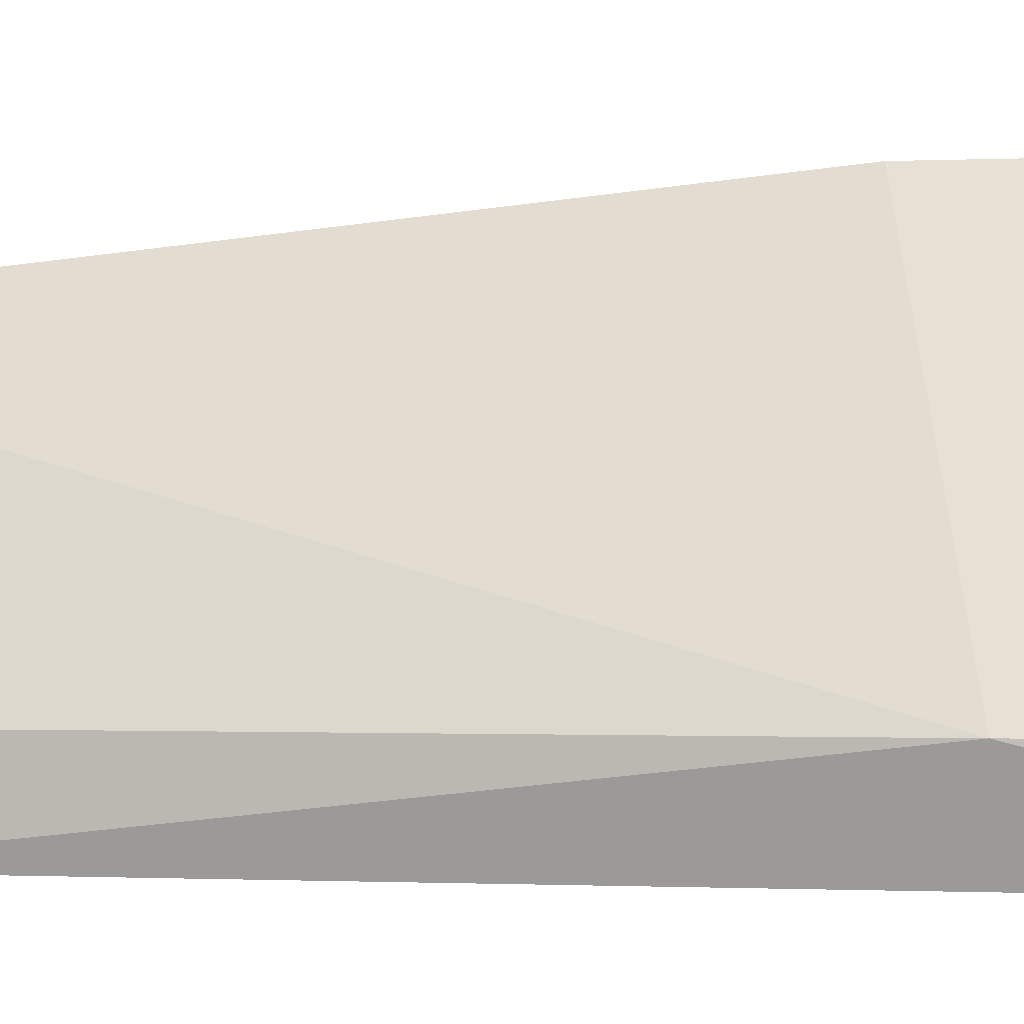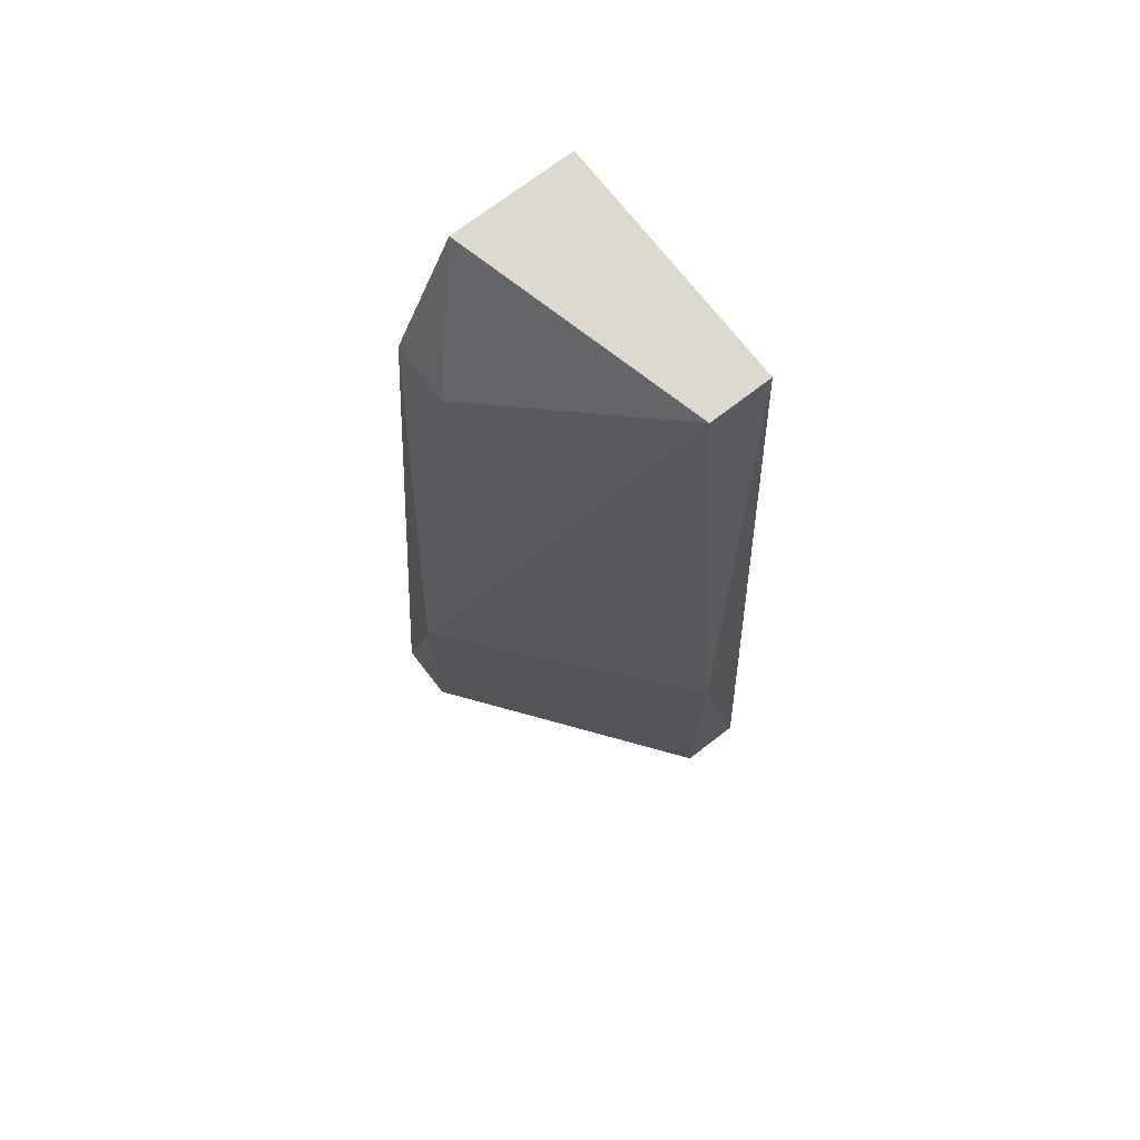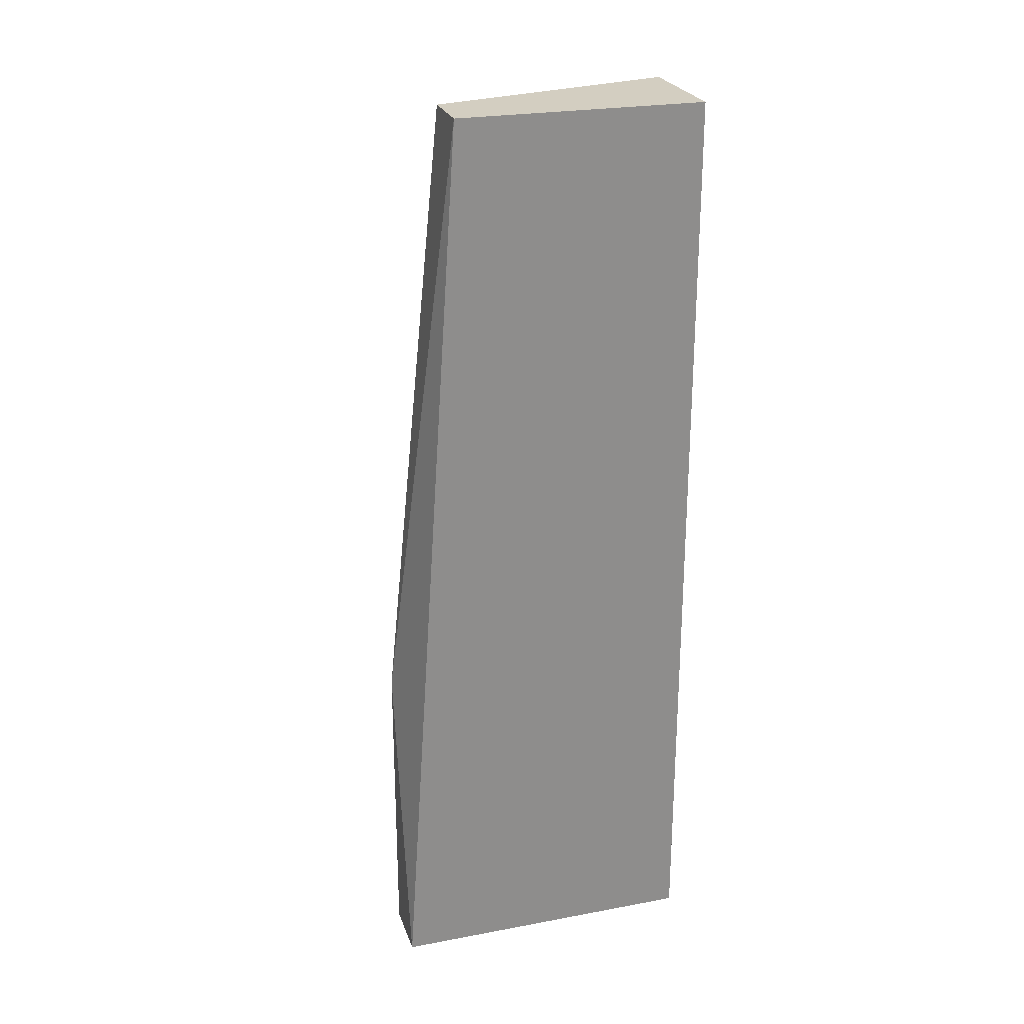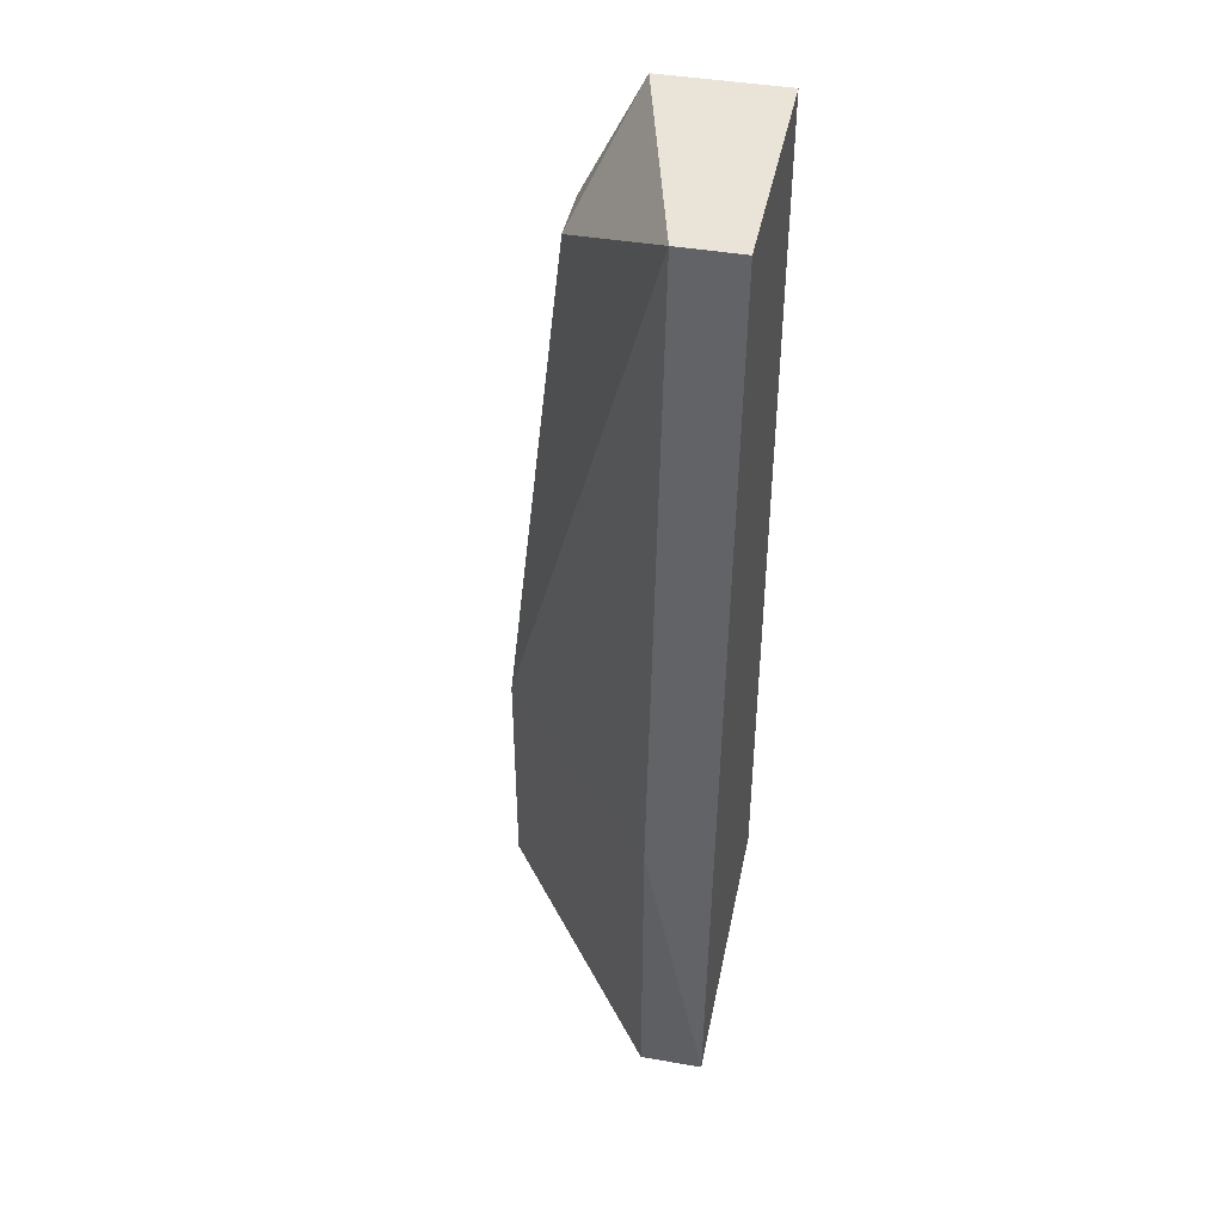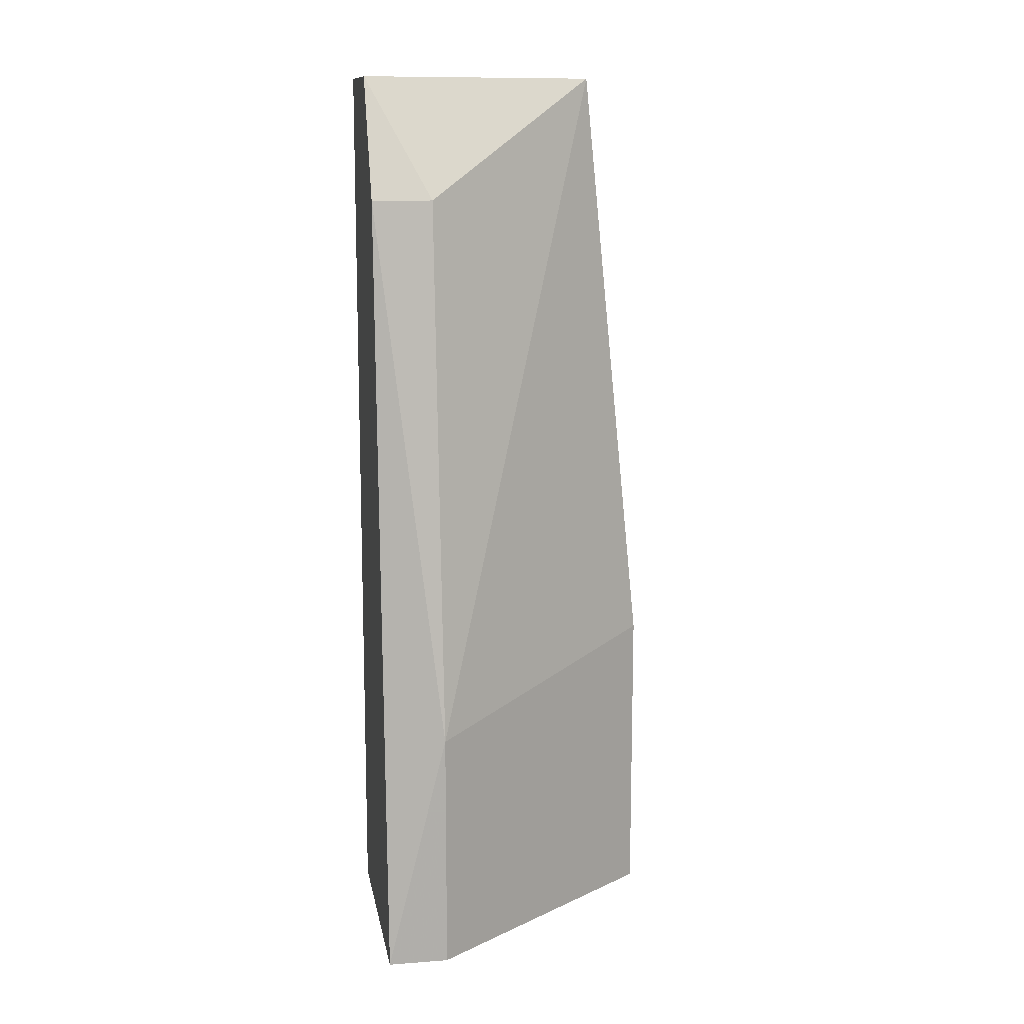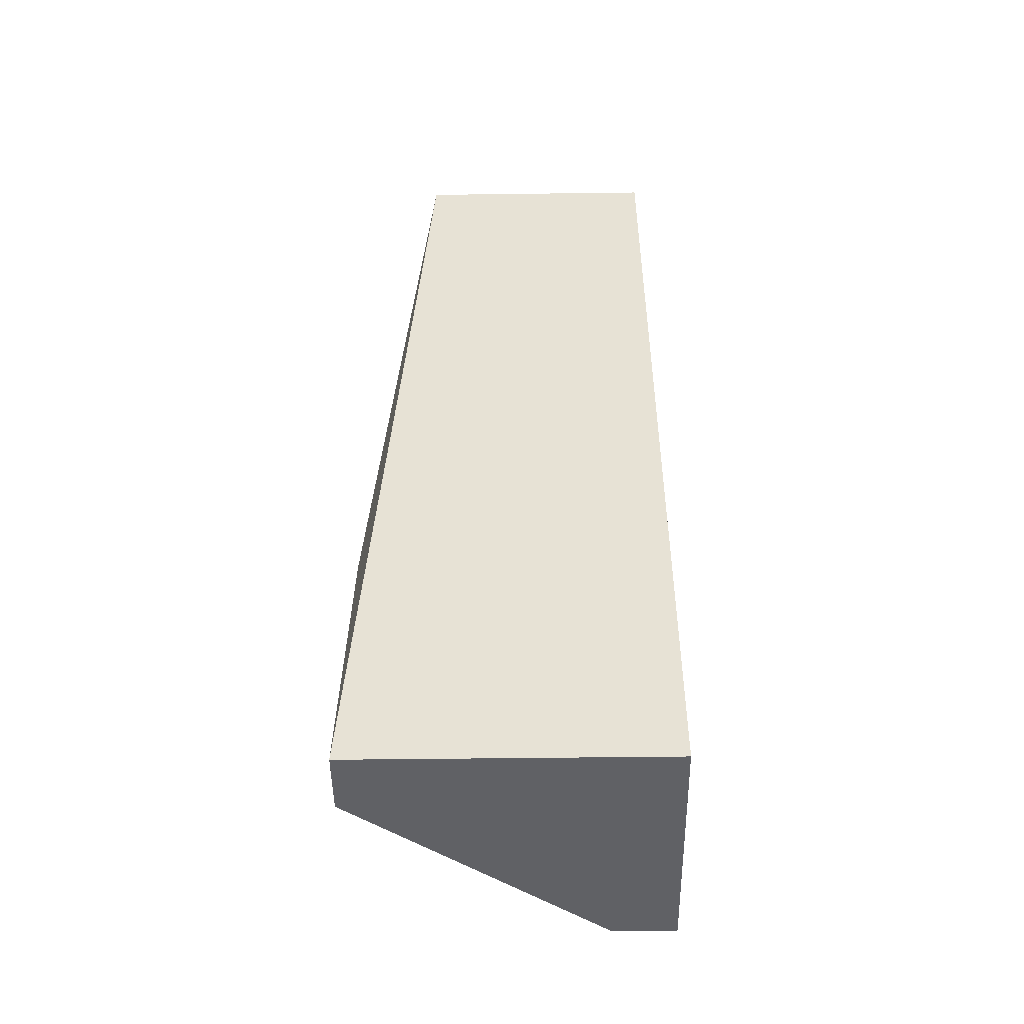
<metadata>
{"format":"obj","ext":"obj","renderer":"f3d","projection":"perspective","resolution":1024,"background":"white","views":[{"elev":-1.2,"azim":101.2,"up":"+Y"},{"elev":71.8,"azim":142.3,"up":"+Z"},{"elev":25.0,"azim":-106.8,"up":"+Z"},{"elev":43.1,"azim":-168.5,"up":"+Z"},{"elev":12.3,"azim":80.0,"up":"+Z"},{"elev":-49.1,"azim":-89.2,"up":"+Z"}]}
</metadata>
<code>
v -0.01775 -0.03762 -0.02581
v -0.01775 -0.03762 -0.001972
v -0.01775 -0.03126 -0.001972
v -0.01775 -0.02967 -0.02581
v -0.01616 -0.03126 -0.001972
v -0.01616 -0.02967 -0.01786
v -0.01616 -0.02967 -0.02581
v -0.01139 -0.03603 -0.02581
v -0.01139 -0.03603 -0.01945
v -0.01139 -0.03762 -0.02581
v -0.01298 -0.03603 -0.005153
v -0.01298 -0.03762 -0.005153
v -0.01457 -0.03762 -0.001972
f 10 9 12
f 1 4 10
f 4 1 2
f 1 10 2
f 5 6 3
f 4 2 3
f 2 5 3
f 6 4 3
f 10 4 8
f 2 10 13
f 11 5 13
f 5 2 13
f 5 11 9
f 6 5 9
f 10 8 9
f 8 6 9
f 4 6 7
f 8 4 7
f 6 8 7
f 11 13 12
f 13 10 12
f 9 11 12

</code>
